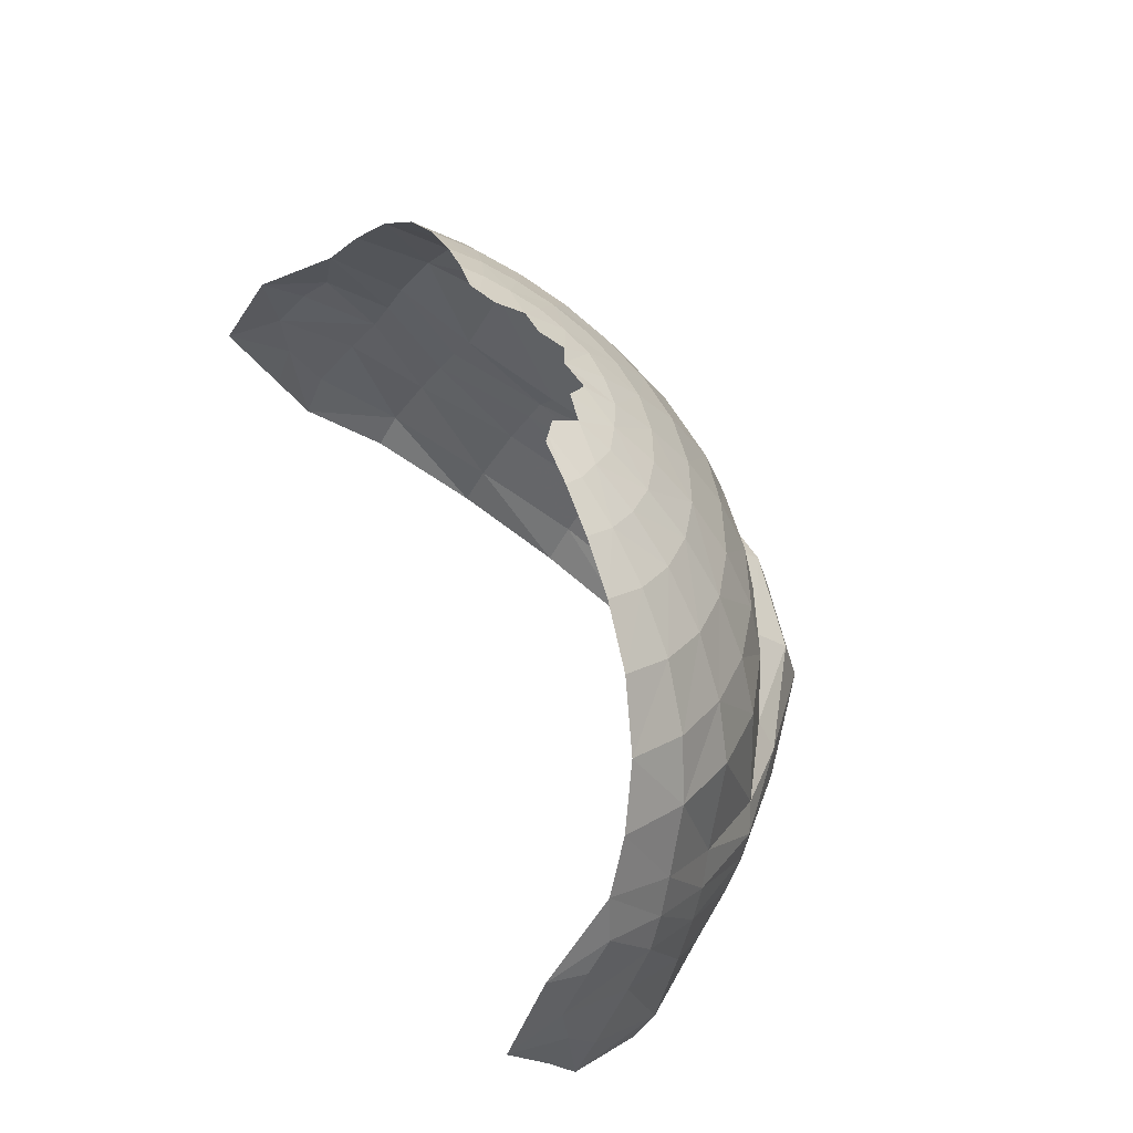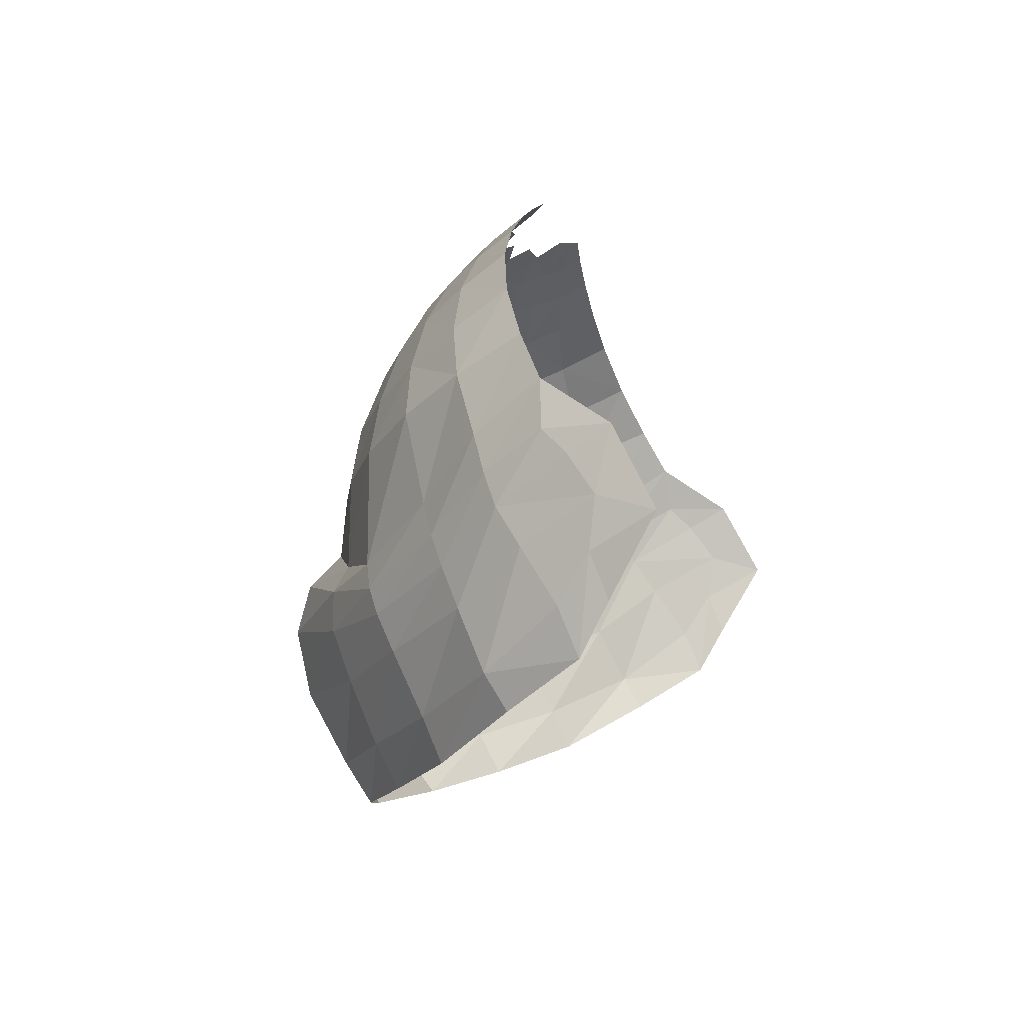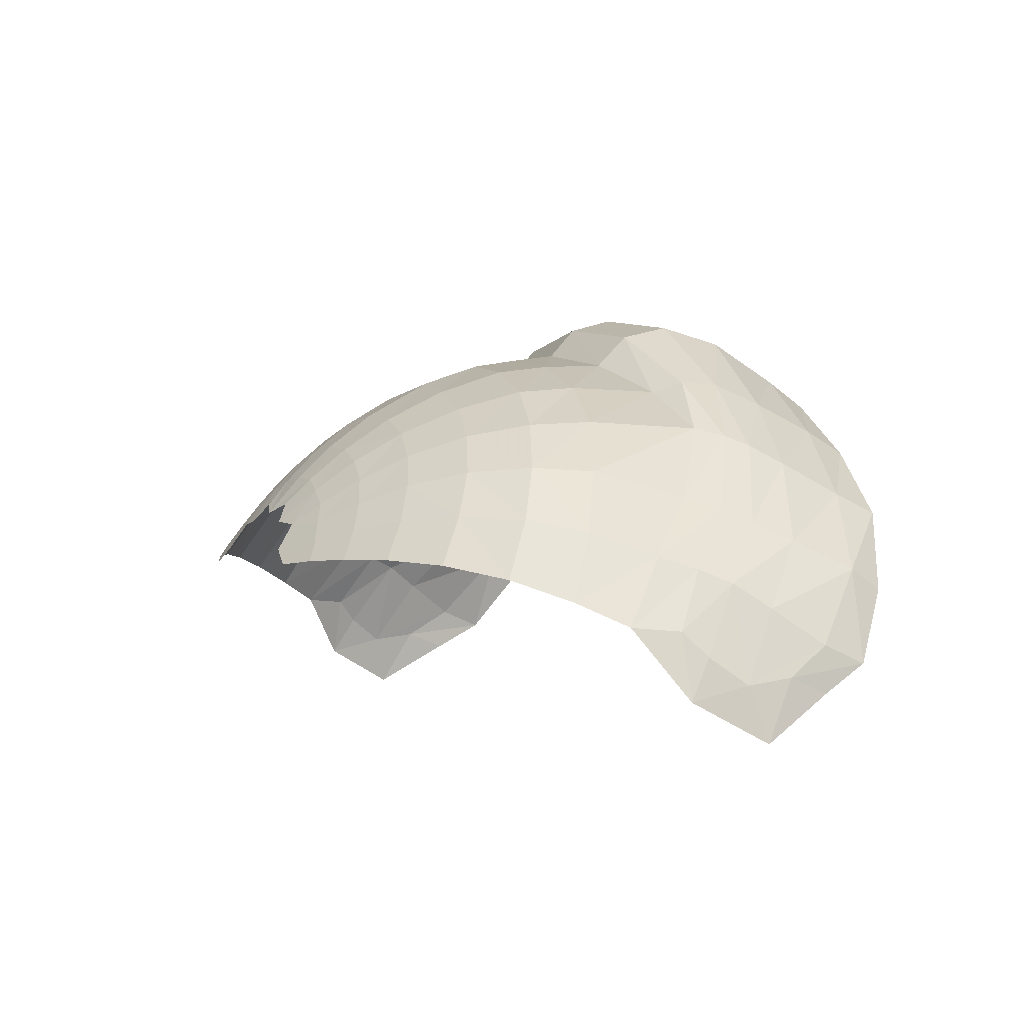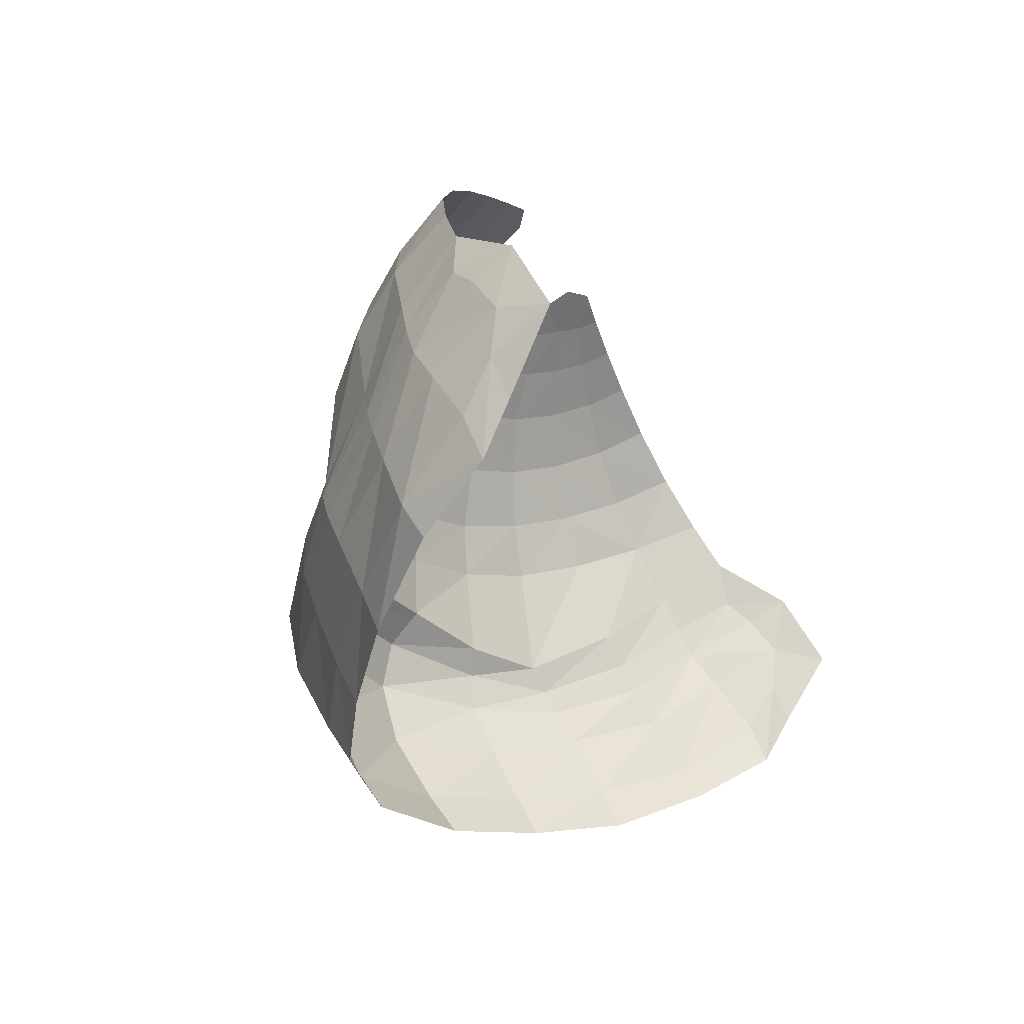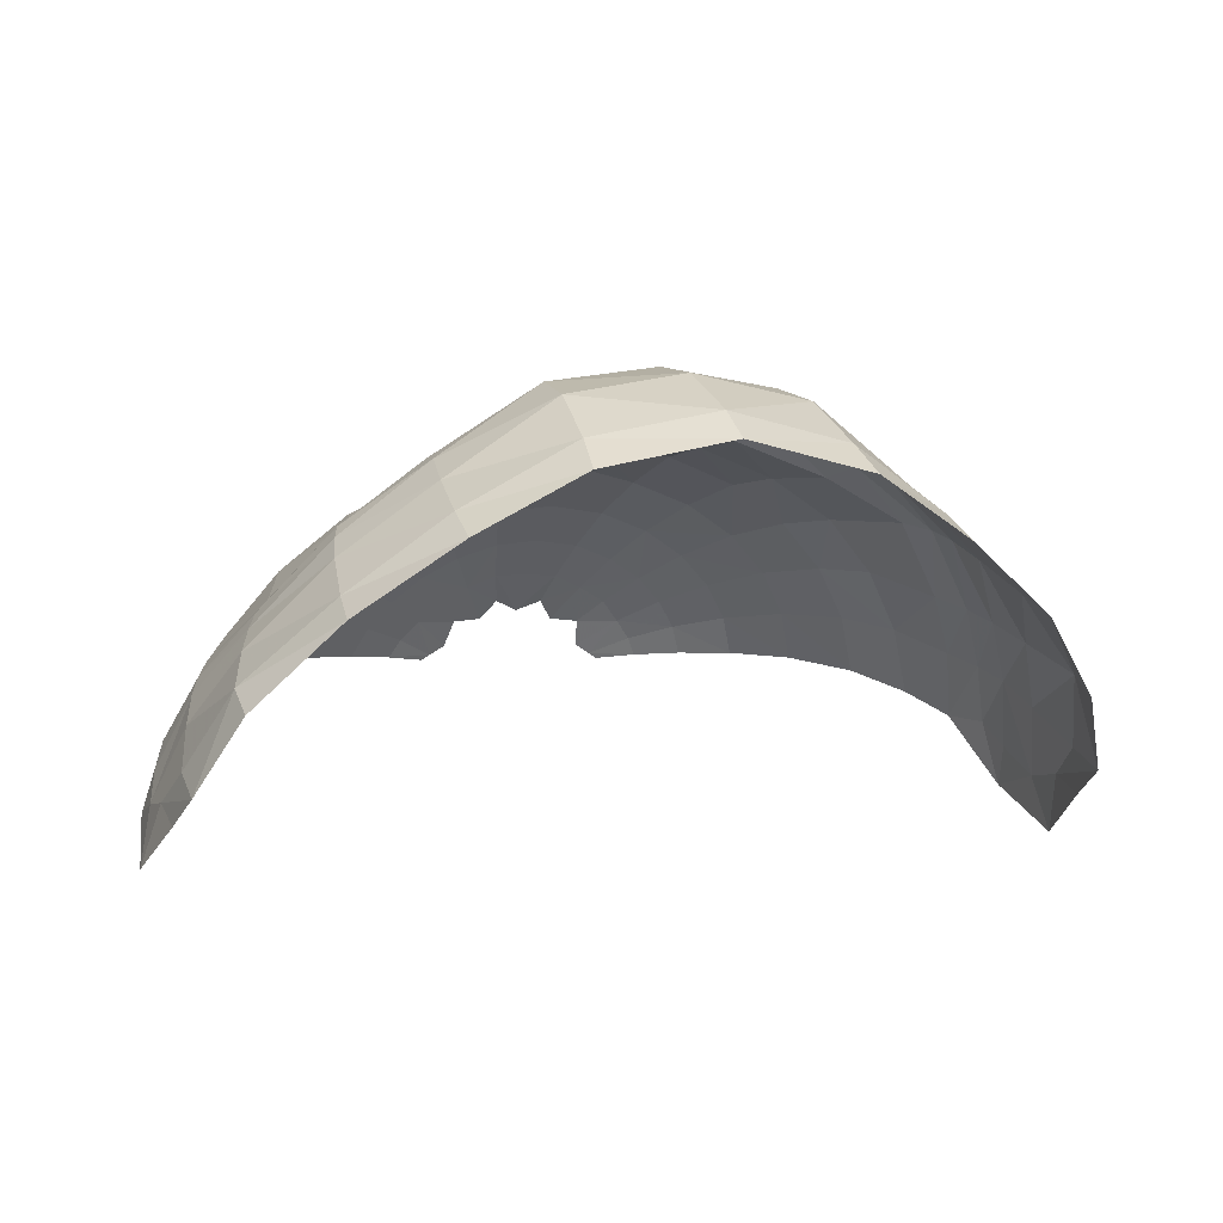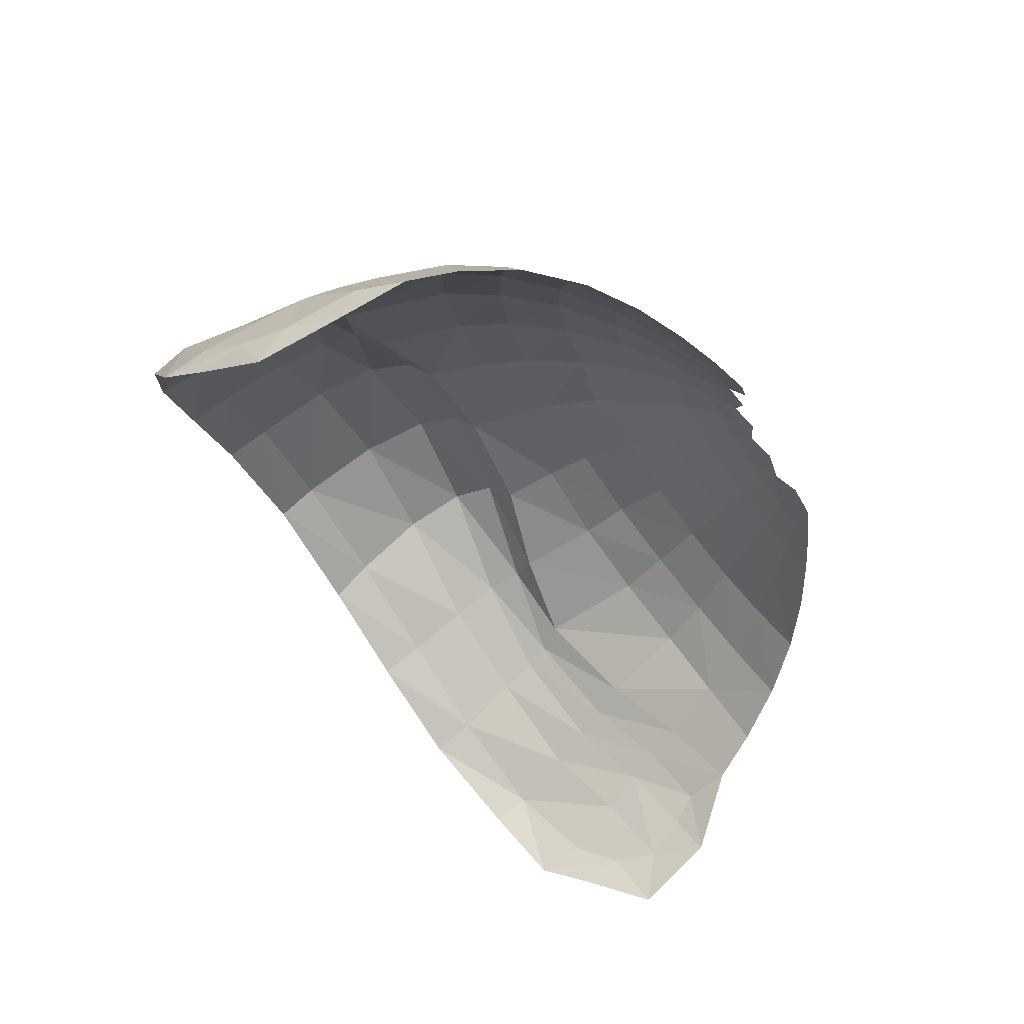
<metadata>
{"format":"obj","ext":"obj","renderer":"f3d","projection":"perspective","resolution":1024,"background":"white","views":[{"elev":52.0,"azim":-110.3,"up":"+Y"},{"elev":-4.9,"azim":102.0,"up":"+Y"},{"elev":-0.4,"azim":-117.3,"up":"+Z"},{"elev":-25.3,"azim":112.4,"up":"+Y"},{"elev":0.8,"azim":-20.4,"up":"+Z"},{"elev":-47.7,"azim":116.0,"up":"+Z"}]}
</metadata>
<code>
g Face
v -0.1169 1.2 0.4365
v -0.1789 1.184 0.4343
v -0.1281 1.202 0.4296
v -0.166 1.171 0.4581
v -0.1442 1.159 0.4831
v -0.09697 1.197 0.4488
v -0.2373 1.159 0.4371
v -0.08943 1.174 0.4827
v -0.2203 1.139 0.4743
v -0.3029 1.127 0.437
v -0.2809 1.099 0.4868
v -0.3737 1.083 0.4309
v -0.3466 1.047 0.4931
v -0.442 1.024 0.4138
v -0.2455 1.073 0.5327
v -0.1924 1.12 0.5097
v -0.1183 1.144 0.5106
v -0.08137 1.137 0.5297
v -0.0519 1.179 0.4865
v -0.03184 1.161 0.5111
v -0.1556 1.103 0.5425
v -0.198 1.051 0.5736
v -0.1397 1.034 0.6066
v -0.3036 1.014 0.5499
v -0.04297 1.129 0.5456
v -9.537e-09 1.174 0.4984
v -0.1094 1.091 0.5688
v -0.05682 1.083 0.5869
v -9.534e-09 1.081 0.5934
v -9.536e-09 1.13 0.5481
v 0.04297 1.129 0.5456
v 0.03184 1.161 0.5111
v 0.08137 1.137 0.5297
v 0.0519 1.179 0.4865
v 0.08943 1.174 0.4827
v -0.2451 0.986 0.5999
v -0.07266 1.025 0.6294
v 0.05682 1.083 0.5869
v 0.1183 1.144 0.5106
v 0.1442 1.159 0.4831
v 0.09697 1.197 0.4488
v 0.1169 1.2 0.4365
v 0.1556 1.103 0.5425
v 0.1094 1.091 0.5688
v 0.1397 1.034 0.6066
v 0.07266 1.025 0.6294
v -9.537e-09 1.021 0.6384
v -9.537e-09 0.9331 0.6871
v 0.0899 0.9522 0.6684
v -0.0899 0.9522 0.6684
v 1.907e-08 0.8529 0.7147
v -0.173 0.9644 0.6401
v -0.1071 0.8685 0.6983
v -0.2042 0.8862 0.6644
v 0.1071 0.8685 0.6983
v 1.907e-08 0.7938 0.7248
v 0.173 0.9644 0.6401
v -0.1217 0.8033 0.7072
v -0.2882 0.9142 0.615
v -0.2287 0.817 0.6704
v -0.3568 0.9472 0.5556
v -0.3235 0.8437 0.6188
v -0.4086 0.984 0.488
v -0.4563 0.9196 0.4723
v -0.494 0.9605 0.3863
v -0.3989 0.8804 0.551
v -0.4956 0.8418 0.4424
v -0.5291 0.9015 0.3559
v -0.4371 0.7671 0.5182
v -0.3538 0.6985 0.6121
v -0.2502 0.7019 0.6673
v -0.137 0.723 0.7112
v -9.537e-09 0.7262 0.7349
v 0.1217 0.8033 0.7072
v 0.2042 0.8862 0.6644
v 0.2451 0.986 0.5999
v 0.198 1.051 0.5736
v 0.1924 1.12 0.5097
v -0.1415 0.6821 0.7533
v -9.537e-09 0.6895 0.7743
v 0.137 0.723 0.7112
v 0.2287 0.817 0.6704
v 0.2882 0.9142 0.615
v -0.2748 0.6684 0.6799
v -0.3791 0.6667 0.6018
v -0.461 0.7259 0.5023
v -0.5147 0.7945 0.426
v -0.5472 0.8398 0.3507
v -0.5723 0.841 0.2654
v 0.3568 0.9472 0.5556
v 0.3235 0.8437 0.6188
v 0.3036 1.014 0.5499
v 0.2502 0.7019 0.6673
v 0.2455 1.073 0.5327
v 0.1415 0.6821 0.7533
v 0.2203 1.139 0.4743
v -9.537e-09 0.6287 0.7913
v 0.166 1.171 0.4581
v 0.1789 1.184 0.4343
v 0.1281 1.202 0.4296
v 0.2373 1.159 0.4371
v 0.3029 1.127 0.437
v 0.2809 1.099 0.4868
v 0.3737 1.083 0.4309
v 0.3466 1.047 0.4931
v 0.442 1.024 0.4138
v 0.4086 0.984 0.488
v 0.4563 0.9196 0.4723
v 0.494 0.9605 0.3863
v 0.3989 0.8804 0.551
v 0.4956 0.8418 0.4424
v 0.5291 0.9015 0.3559
v 0.3538 0.6985 0.6121
v 0.4371 0.7671 0.5182
v 0.2748 0.6684 0.6799
v 0.3791 0.6667 0.6018
v 0.461 0.7259 0.5023
v 0.5147 0.7945 0.426
v 0.1475 0.6196 0.7688
v 0.2803 0.6169 0.6779
v 0.3899 0.6343 0.5889
v 0.5472 0.8398 0.3507
v 0.5723 0.841 0.2654
v 0.4769 0.6875 0.4855
v 0.5292 0.7527 0.4086
v 0.5622 0.8097 0.319
v 0.5759 0.7604 0.2835
v 0.5908 0.7405 0.2114
v 0.5748 0.6965 0.2908
v 0.5717 0.6404 0.2687
v 0.5624 0.5754 0.3044
v 0.5625 0.6352 0.3293
v 0.5446 0.7048 0.3763
v 0.5189 0.56 0.4243
v 0.5163 0.5158 0.3972
v 0.4214 0.4528 0.4987
v 0.4952 0.6367 0.4613
v 0.4151 0.5081 0.5239
v 0.2991 0.4167 0.5853
v 0.4018 0.588 0.5649
v 0.2984 0.4724 0.6149
v 0.169 0.3919 0.6579
v 0.2906 0.5524 0.6516
v 0.1622 0.4437 0.6943
v -9.537e-09 0.3827 0.6934
v 0.1545 0.5353 0.748
v -9.537e-09 0.431 0.7277
v -9.537e-09 0.5353 0.7769
v -0.1622 0.4437 0.6943
v -0.169 0.3919 0.6579
v -0.1545 0.5353 0.748
v -0.1475 0.6196 0.7688
v -0.2803 0.6169 0.6779
v -0.2984 0.4724 0.6149
v -0.2991 0.4167 0.5853
v -0.2906 0.5524 0.6516
v -0.3899 0.6343 0.5889
v -0.4151 0.5081 0.5239
v -0.4214 0.4528 0.4987
v -0.4018 0.588 0.5649
v -0.4769 0.6875 0.4855
v -0.5189 0.56 0.4243
v -0.5163 0.5158 0.3972
v -0.5624 0.5754 0.3044
v -0.4952 0.6367 0.4613
v -0.5292 0.7527 0.4086
v -0.5446 0.7048 0.3763
v -0.5625 0.6352 0.3293
v -0.5622 0.8097 0.319
v -0.5759 0.7604 0.2835
v -0.5908 0.7405 0.2114
v -0.5748 0.6965 0.2908
v -0.5717 0.6404 0.2687
g Face_0
f 3 2 1
f 2 4 1
f 1 4 5
f 6 1 5
f 4 2 7
f 6 5 8
f 9 4 7
f 5 4 9
f 7 10 9
f 10 11 9
f 11 10 12
f 13 11 12
f 13 12 14
f 9 11 15
f 15 11 13
f 16 5 9
f 16 9 15
f 5 17 8
f 8 17 18
f 19 8 18
f 19 18 20
f 21 17 5
f 16 21 5
f 18 17 21
f 16 15 22
f 21 16 22
f 21 22 23
f 24 15 13
f 22 15 24
f 18 25 20
f 20 25 26
f 27 18 21
f 27 21 23
f 27 28 18
f 28 25 18
f 27 23 28
f 28 29 25
f 25 30 26
f 29 30 25
f 30 31 26
f 30 29 31
f 31 32 26
f 31 33 32
f 33 34 32
f 35 34 33
f 23 22 36
f 36 22 24
f 23 37 28
f 28 37 29
f 29 38 31
f 31 38 33
f 39 35 33
f 39 40 35
f 40 41 35
f 42 41 40
f 39 33 43
f 39 43 40
f 38 44 33
f 33 44 43
f 45 44 38
f 43 44 45
f 46 38 29
f 46 45 38
f 37 47 29
f 47 46 29
f 48 47 37
f 47 48 46
f 46 49 45
f 48 49 46
f 50 48 37
f 50 37 23
f 48 51 49
f 51 48 50
f 52 50 23
f 52 23 36
f 53 50 52
f 53 51 50
f 52 36 54
f 54 53 52
f 51 55 49
f 56 51 53
f 51 56 55
f 49 57 45
f 49 55 57
f 58 53 54
f 58 56 53
f 36 59 54
f 60 58 54
f 60 54 59
f 59 36 61
f 36 24 61
f 62 60 59
f 59 61 62
f 61 24 63
f 24 13 63
f 63 13 14
f 64 63 14
f 61 63 64
f 65 64 14
f 61 66 62
f 66 61 64
f 64 65 67
f 65 68 67
f 66 64 69
f 64 67 69
f 62 66 70
f 66 69 70
f 60 62 71
f 62 70 71
f 60 71 72
f 58 60 72
f 58 72 73
f 56 58 73
f 74 56 73
f 56 74 55
f 55 74 75
f 55 75 57
f 76 57 75
f 45 57 76
f 77 45 76
f 77 43 45
f 78 43 77
f 43 78 40
f 72 71 79
f 73 72 80
f 72 79 80
f 81 74 73
f 81 73 80
f 74 82 75
f 82 74 81
f 83 76 75
f 75 82 83
f 71 84 79
f 71 70 84
f 70 85 84
f 70 69 85
f 69 86 85
f 69 67 86
f 67 87 86
f 67 68 87
f 68 88 87
f 68 89 88
f 76 83 90
f 90 83 91
f 82 91 83
f 92 76 90
f 77 76 92
f 91 82 93
f 93 82 81
f 94 77 92
f 94 78 77
f 93 81 95
f 95 81 80
f 96 78 94
f 40 78 96
f 80 97 95
f 97 80 79
f 98 40 96
f 98 42 40
f 98 99 42
f 99 100 42
f 99 98 101
f 98 96 101
f 102 101 96
f 103 102 96
f 103 96 94
f 102 103 104
f 103 94 105
f 103 105 104
f 94 92 105
f 104 105 106
f 105 92 107
f 105 107 106
f 92 90 107
f 107 108 106
f 107 90 108
f 108 109 106
f 90 110 108
f 110 90 91
f 109 108 111
f 112 109 111
f 110 91 113
f 113 91 93
f 108 110 114
f 111 108 114
f 114 110 113
f 113 93 115
f 115 93 95
f 114 113 116
f 116 113 115
f 111 114 117
f 117 114 116
f 112 111 118
f 118 111 117
f 95 119 115
f 97 119 95
f 115 120 116
f 119 120 115
f 116 121 117
f 120 121 116
f 122 112 118
f 123 112 122
f 117 124 118
f 121 124 117
f 122 118 125
f 124 125 118
f 126 123 122
f 126 122 125
f 123 126 127
f 126 125 127
f 128 123 127
f 127 129 128
f 129 130 128
f 131 130 129
f 132 129 127
f 132 131 129
f 125 133 127
f 133 132 127
f 132 134 131
f 132 133 134
f 134 135 131
f 135 134 136
f 137 133 125
f 124 137 125
f 133 137 134
f 134 138 136
f 134 137 138
f 136 138 139
f 140 137 124
f 137 140 138
f 121 140 124
f 138 141 139
f 138 140 141
f 142 139 141
f 143 140 121
f 140 143 141
f 120 143 121
f 144 142 141
f 144 141 143
f 145 142 144
f 146 143 120
f 146 144 143
f 119 146 120
f 147 145 144
f 147 144 146
f 148 146 119
f 148 147 146
f 97 148 119
f 145 147 149
f 150 145 149
f 147 148 151
f 149 147 151
f 148 97 152
f 151 148 152
f 152 97 79
f 152 79 84
f 153 152 84
f 151 152 153
f 153 84 85
f 150 149 154
f 155 150 154
f 149 151 156
f 156 151 153
f 154 149 156
f 157 153 85
f 156 153 157
f 157 85 86
f 154 158 155
f 158 159 155
f 156 160 154
f 160 156 157
f 160 158 154
f 161 157 86
f 160 157 161
f 161 86 87
f 158 162 159
f 162 163 159
f 163 162 164
f 160 165 158
f 165 160 161
f 165 162 158
f 166 161 87
f 165 161 166
f 87 88 166
f 165 167 162
f 167 165 166
f 162 168 164
f 167 168 162
f 88 169 166
f 89 169 88
f 167 166 170
f 166 169 170
f 169 89 170
f 168 167 170
f 89 171 170
f 164 168 172
f 172 168 170
f 172 170 171
f 173 164 172
f 173 172 171

</code>
